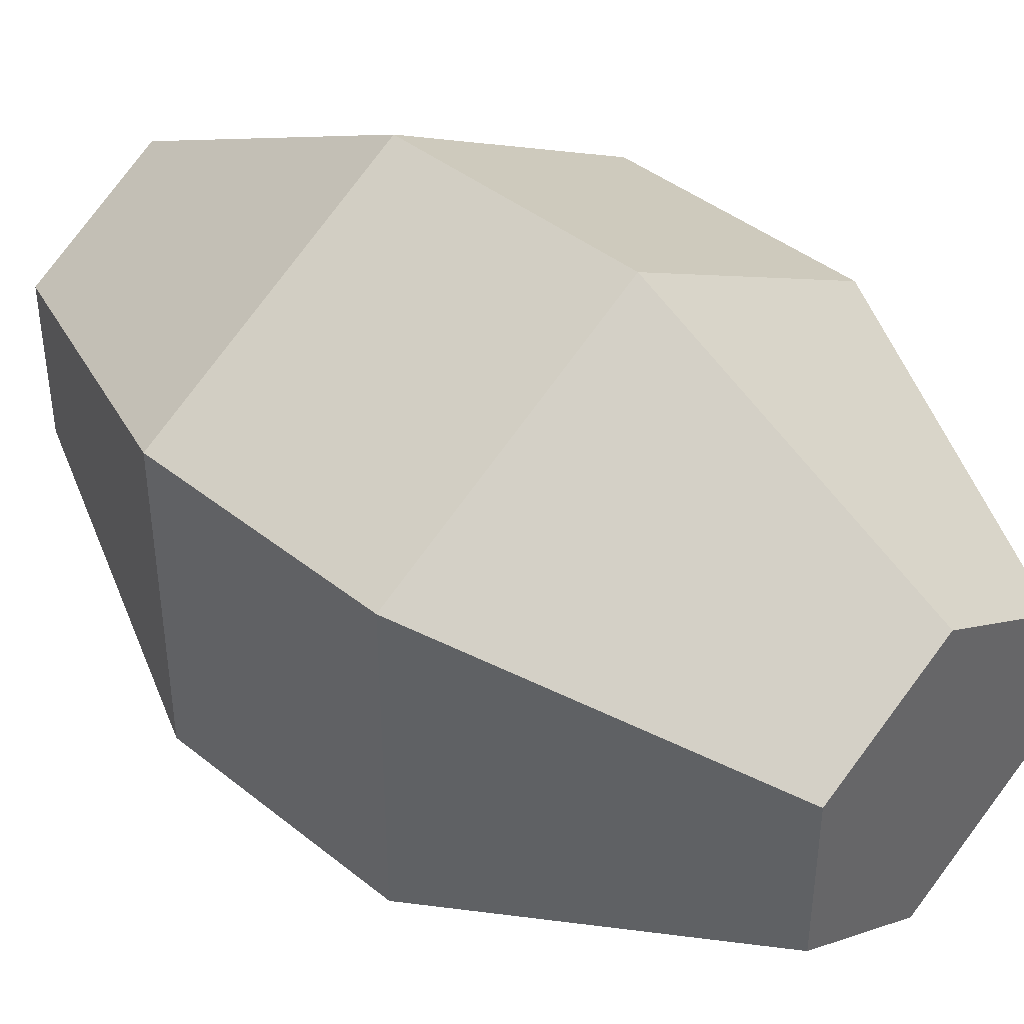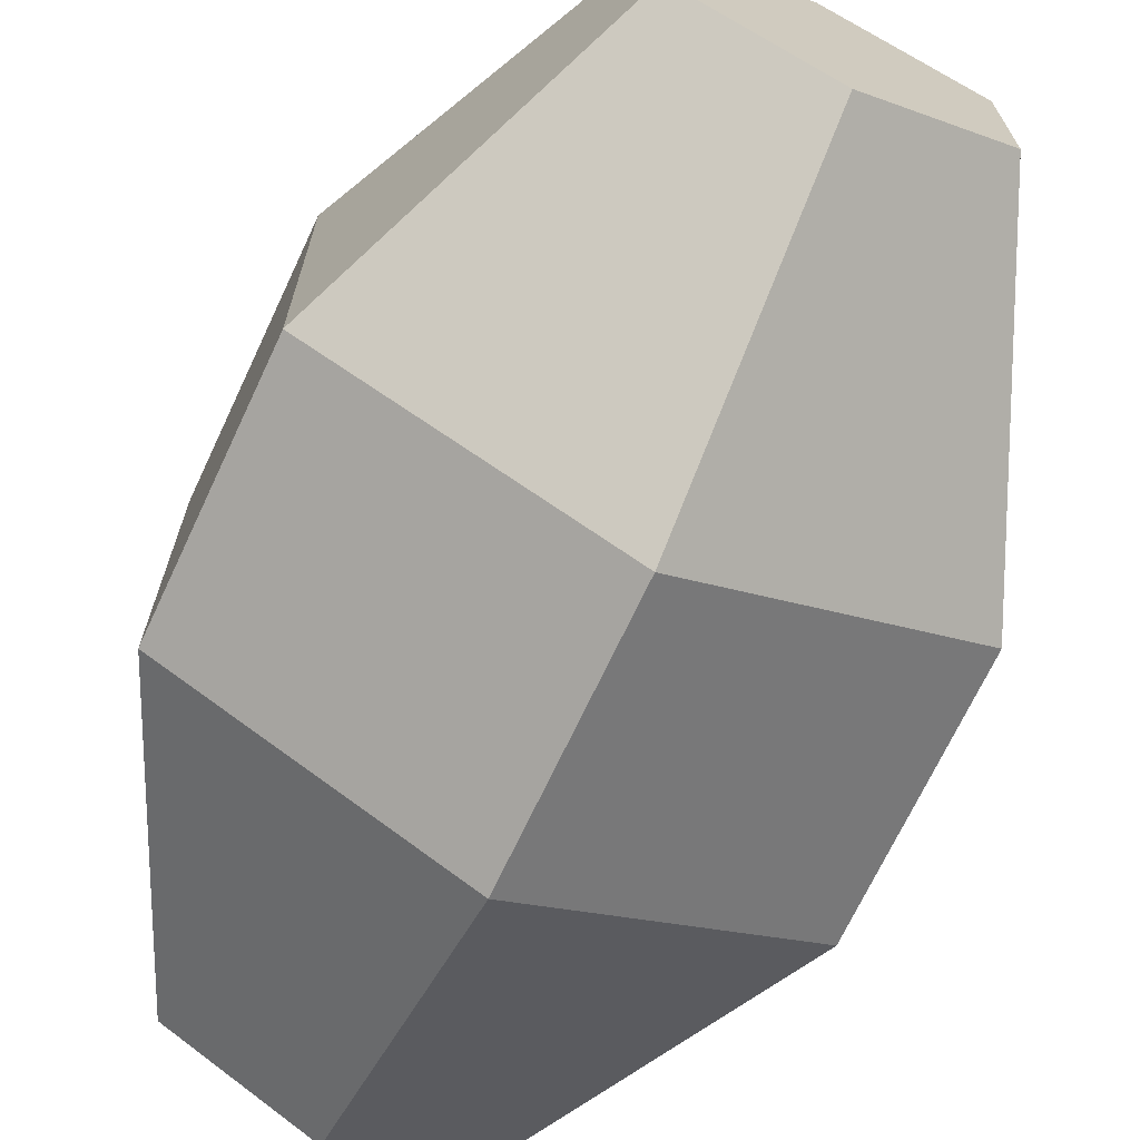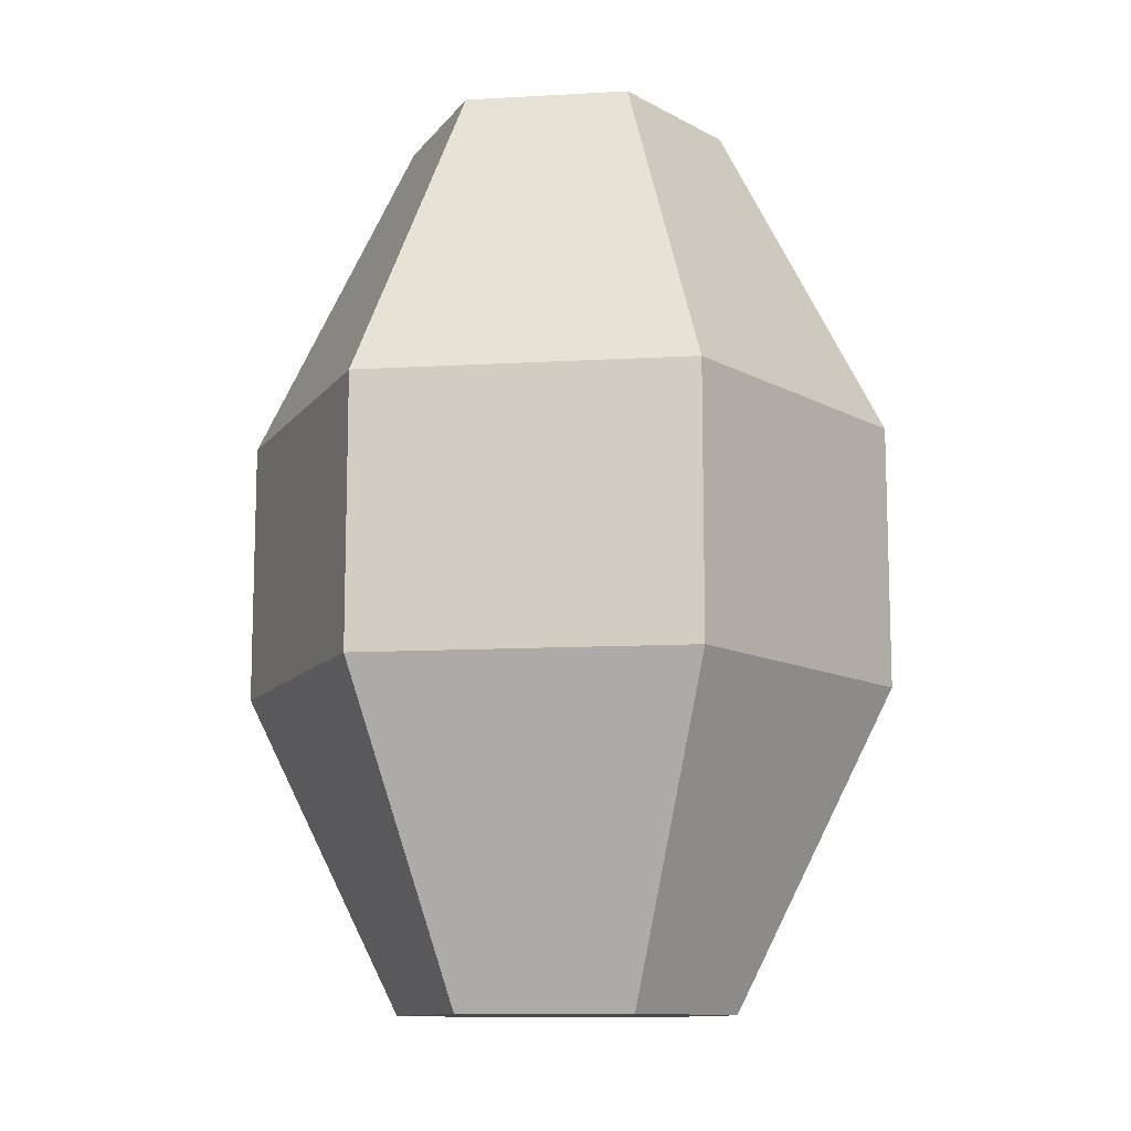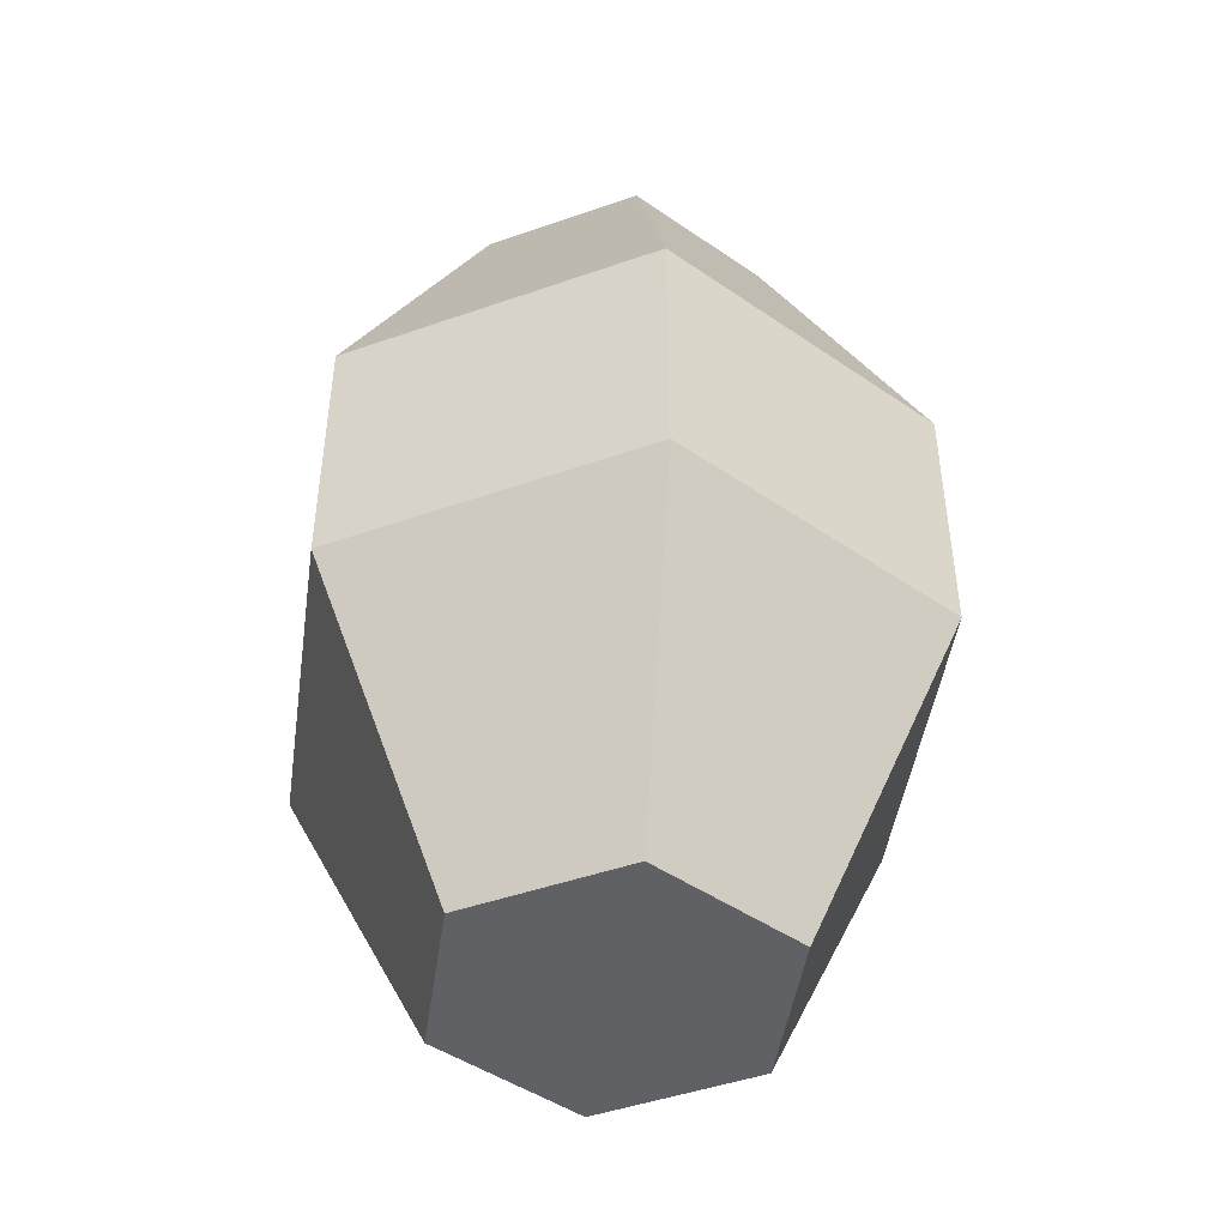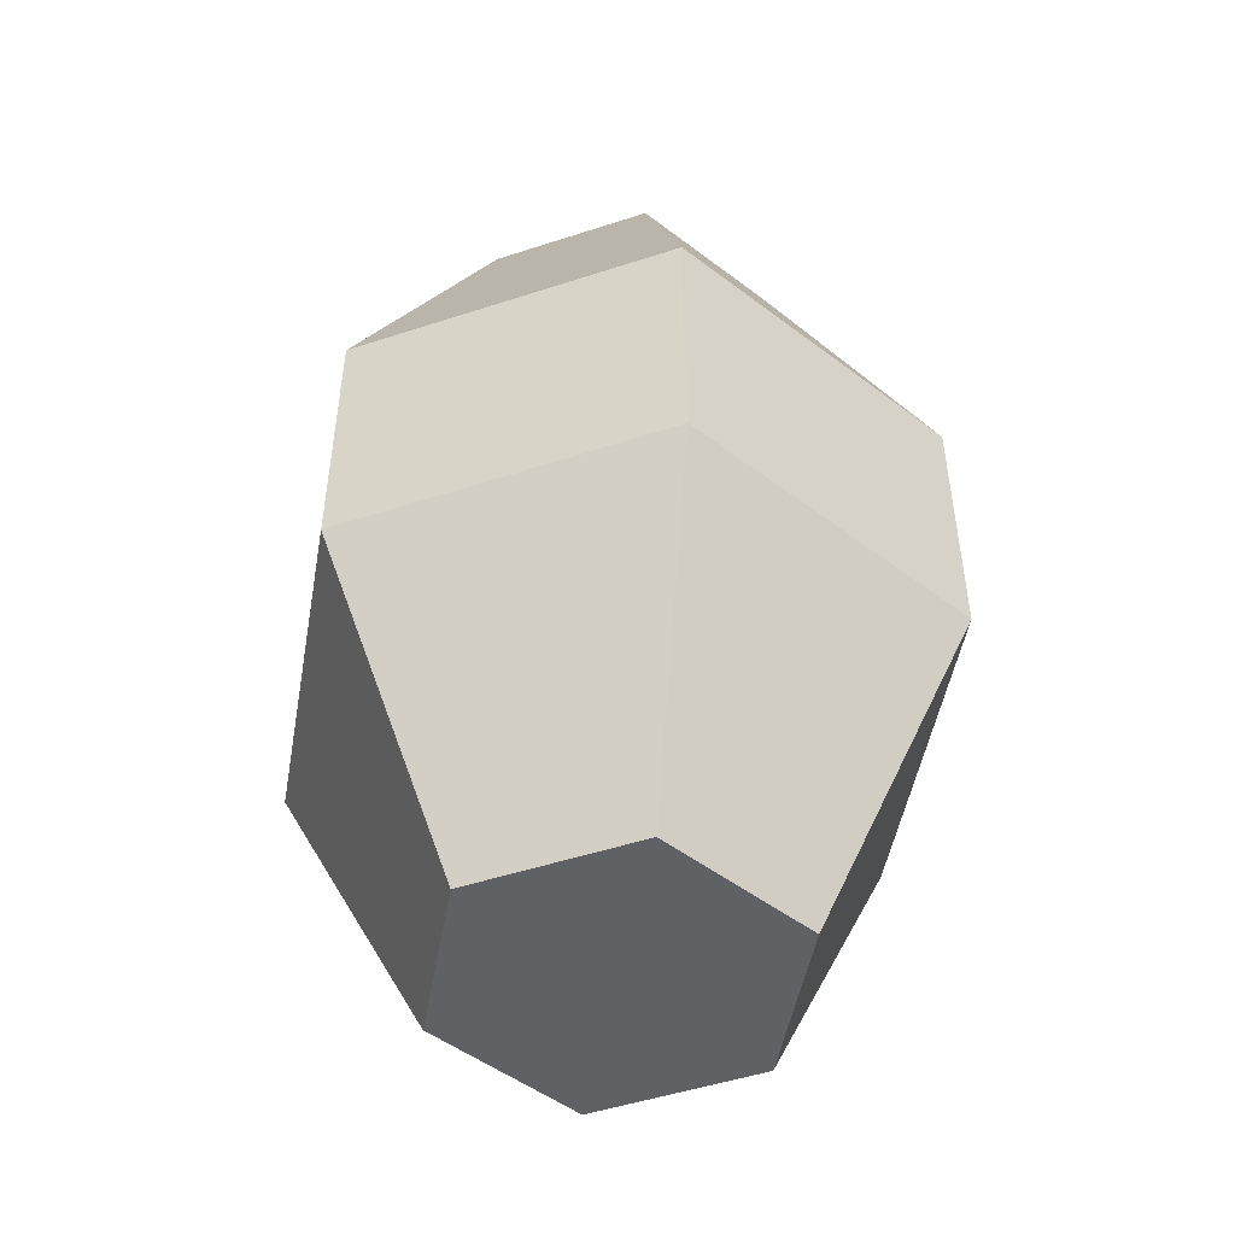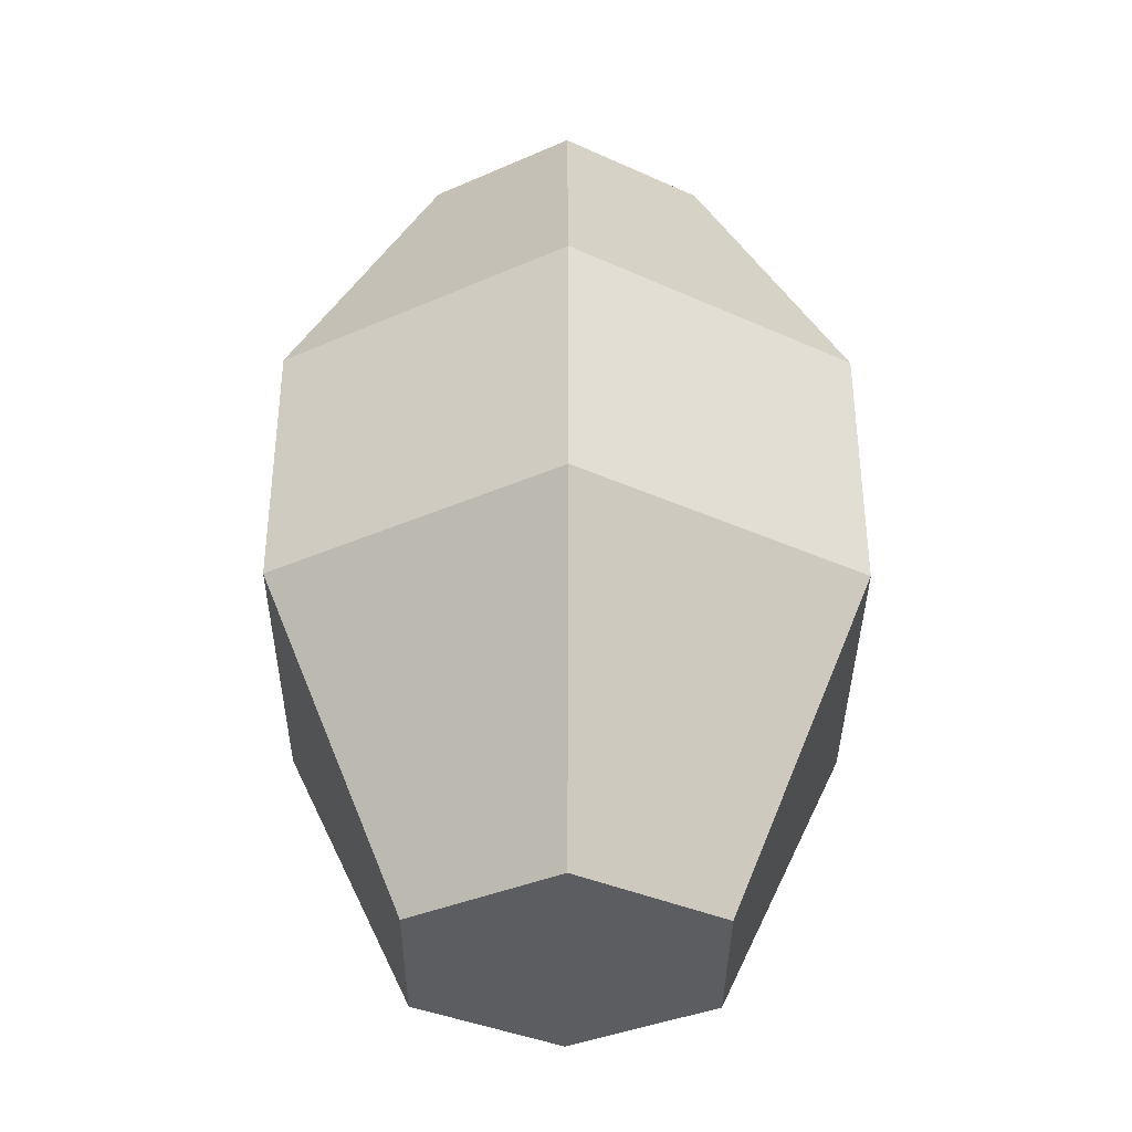
<metadata>
{"format":"obj","ext":"obj","renderer":"f3d","projection":"perspective","resolution":1024,"background":"white","views":[{"elev":41.9,"azim":133.9,"up":"+Z"},{"elev":-69.6,"azim":154.9,"up":"+Z"},{"elev":-11.5,"azim":97.8,"up":"+Y"},{"elev":-46.4,"azim":51.8,"up":"+Y"},{"elev":-49.5,"azim":-10.1,"up":"+Y"},{"elev":-36.8,"azim":59.6,"up":"+Y"}]}
</metadata>
<code>
o avocado.002
v 0 -0.01758 0.04336
v -0.01941 -0.05991 0.0112
v 0 -0.05991 0.02241
v -0.03755 -0.01758 0.02168
v 0.01941 -0.05991 0.0112
v 0.03755 -0.01758 -0.02168
v 0.03755 -0.01758 0.02168
v 0.01941 -0.05991 -0.0112
v 0 -0.01758 -0.04336
v 0 -0.05991 -0.02241
v -0.01941 -0.05991 -0.0112
v 0 0.05991 0.02168
v -0.01878 0.05991 -0.01084
v -0.01878 0.05991 0.01084
v 0 0.05991 -0.02168
v 0.01878 0.05991 0.01084
v 0.01878 0.05991 -0.01084
v -0.03755 -0.01758 -0.02168
v 0.03755 0.01758 0.02168
v 0 0.01758 0.04336
v -0.03755 0.01758 -0.02168
v -0.03755 0.01758 0.02168
v 0 0.01758 -0.04336
v 0.03755 0.01758 -0.02168
f 1 2 3
f 2 1 4
f 5 6 7
f 6 5 8
f 9 8 10
f 8 9 6
f 10 2 11
f 2 10 3
f 3 10 8
f 3 8 5
f 12 13 14
f 13 12 15
f 15 12 16
f 15 16 17
f 18 10 11
f 10 18 9
f 18 2 4
f 2 18 11
f 7 3 5
f 3 7 1
f 19 1 7
f 1 19 20
f 21 4 22
f 4 21 18
f 21 9 18
f 9 21 23
f 6 19 7
f 19 6 24
f 23 6 9
f 6 23 24
f 15 24 23
f 24 15 17
f 20 4 1
f 4 20 22
f 16 20 19
f 20 16 12
f 13 23 21
f 23 13 15
f 24 16 19
f 16 24 17
f 12 22 20
f 22 12 14
f 14 21 22
f 21 14 13

</code>
